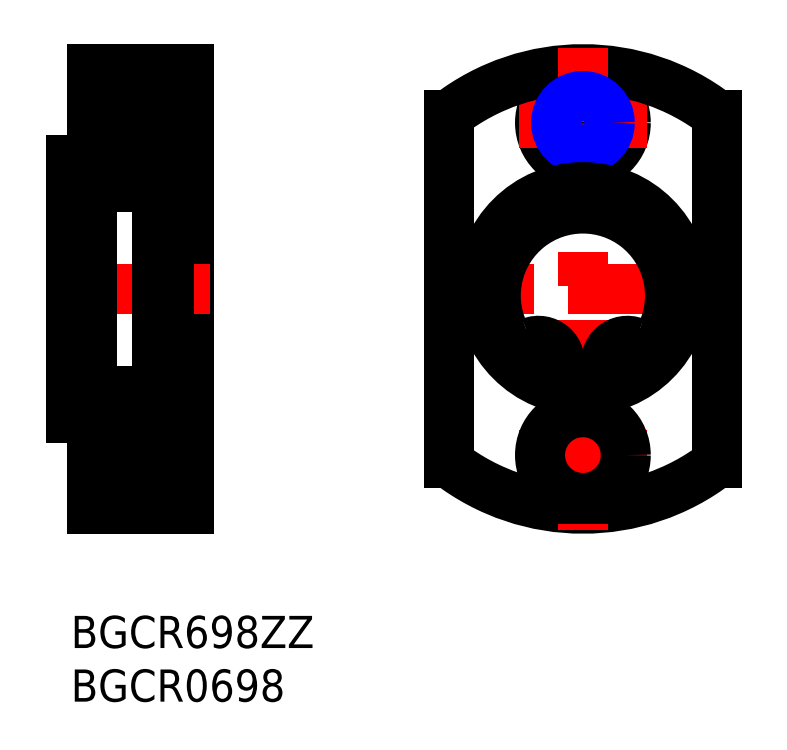
<metadata>
{"format":"dxf","ext":"dxf","renderer":"ezdxf+matplotlib","layout":"modelspace","background":"white","min_lineweight":24,"dpi":150}
</metadata>
<code>
0
SECTION
2
ENTITIES
0
INSERT
8
MSM_CONTINUOUS
2
*U4
10
0
20
0
30
0
0
INSERT
8
MSM_CONTINUOUS
2
*U5
10
0
20
0
30
0
0
LINE
8
MSM_CONTINUOUS
10
2
20
17
30
0
11
6.6
21
17
31
0
0
LINE
8
MSM_NARROW
10
2
20
17.5
30
0
11
6.6
21
17.5
31
0
0
LINE
8
MSM_CENTER
10
1.42e-14
20
46
30
0
11
13
21
46
31
0
0
LINE
8
MSM_CONTINUOUS
10
2
20
51
30
0
11
11
21
51
31
0
0
LINE
8
MSM_CONTINUOUS
10
0
20
18.5
30
0
11
2
21
18.5
31
0
0
LINE
8
MSM_CONTINUOUS
10
2
20
13
30
0
11
6.6
21
13
31
0
0
LINE
8
MSM_CONTINUOUS
10
11
20
11
30
0
11
6.6
21
11
31
0
0
LINE
8
MSM_CENTER
10
1.42e-14
20
15
30
0
11
13
21
15
31
0
0
LINE
8
MSM_CONTINUOUS
10
2
20
10
30
0
11
11
21
10
31
0
0
LINE
8
MSM_NARROW
10
2
20
12.5
30
0
11
6.6
21
12.5
31
0
0
LINE
8
MSM_CONTINUOUS
10
2
20
18.5
30
0
11
2
21
10
31
0
0
LINE
8
MSM_CONTINUOUS
10
6.6
20
19
30
0
11
6.6
21
11
31
0
0
LINE
8
MSM_CONTINUOUS
10
11
20
51
30
0
11
11
21
10
31
0
0
LINE
8
MSM_NARROW
10
2
20
48.5
30
0
11
6.6
21
48.5
31
0
0
LINE
8
MSM_CONTINUOUS
10
2
20
48
30
0
11
6.6
21
48
31
0
0
LINE
8
MSM_NARROW
10
2
20
43.5
30
0
11
6.6
21
43.5
31
0
0
LINE
8
MSM_CONTINUOUS
10
2
20
44
30
0
11
6.6
21
44
31
0
0
LINE
8
MSM_CONTINUOUS
10
11
20
50
30
0
11
6.6
21
50
31
0
0
LINE
8
MSM_CONTINUOUS
10
6.6
20
50
30
0
11
6.6
21
42
31
0
0
LINE
8
MSM_CONTINUOUS
10
11
20
42
30
0
11
6.6
21
42
31
0
0
LINE
8
MSM_CENTER
10
-2
20
30.5
30
0
11
13
21
30.5
31
0
0
LINE
8
MSM_CONTINUOUS
10
2
20
42.5
30
0
11
2
21
51
31
0
0
LINE
8
MSM_CONTINUOUS
10
0
20
42.5
30
0
11
2
21
42.5
31
0
0
LINE
8
MSM_CONTINUOUS
10
0
20
38
30
0
11
2
21
38
31
0
0
LINE
8
MSM_CONTINUOUS
10
2
20
40
30
0
11
8
21
40
31
0
0
LINE
8
MSM_CONTINUOUS
10
0
20
23
30
0
11
2
21
23
31
0
0
LINE
8
MSM_CONTINUOUS
10
11
20
19
30
0
11
6.6
21
19
31
0
0
LINE
8
MSM_CONTINUOUS
10
0
20
42.5
30
0
11
0
21
18.5
31
0
0
LINE
8
MSM_CONTINUOUS
10
2
20
21
30
0
11
8
21
21
31
0
0
LINE
8
MSM_CONTINUOUS
10
2
20
40
30
0
11
2
21
21
31
0
0
LINE
8
MSM_CONTINUOUS
10
8
20
40.5
30
0
11
8
21
20.5
31
0
0
CIRCLE
8
MSM_CONTINUOUS
10
47.76
20
46
30
0
40
4
0
LINE
8
MSM_CENTER
10
41.76
20
46
30
0
11
53.76
21
46
31
0
0
LINE
8
MSM_CENTER
10
62.26
20
30.5
30
0
11
33.26
21
30.5
31
0
0
ARC
8
MSM_CONTINUOUS
10
47.76
20
30.5
30
0
40
20.5
50
52.43
51
127.6
0
CIRCLE
8
MSM_CONTINUOUS
10
47.76
20
15
30
0
40
2
0
CIRCLE
8
MSM_NARROW
10
47.76
20
15
30
0
40
2.5
0
LINE
8
MSM_CENTER
10
41.76
20
15
30
0
11
53.76
21
15
31
0
0
ARC
8
MSM_CONTINUOUS
10
47.76
20
30.5
30
0
40
20.5
50
232.4
51
307.6
0
LINE
8
MSM_CENTER
10
47.76
20
53
30
0
11
47.76
21
8
31
0
0
CIRCLE
8
MSM_CONTINUOUS
10
47.76
20
15
30
0
40
4
0
LINE
8
MSM_CONTINUOUS
10
60.26
20
46.75
30
0
11
60.26
21
14.25
31
0
0
LINE
8
MSM_CONTINUOUS
10
35.26
20
46.75
30
0
11
35.26
21
14.25
31
0
0
CIRCLE
8
MSM_CONTINUOUS
10
47.76
20
46
30
0
40
2
0
CIRCLE
8
MSM_NARROW
10
47.76
20
46
30
0
40
2.5
0
CIRCLE
8
MSM_CONTINUOUS
10
47.76
20
30.5
30
0
40
9.5
0
ARC
8
MSM_CONTINUOUS
10
51.91
20
23.66
30
0
40
2
50
68.78
51
255.3
0
ARC
8
MSM_CONTINUOUS
10
53.36
20
27.39
30
0
40
2
50
248.8
51
336.1
0
ARC
8
MSM_CONTINUOUS
10
47.76
20
29.88
30
0
40
8.125
50
336.1
51
203.9
0
ARC
8
MSM_CONTINUOUS
10
42.16
20
27.39
30
0
40
2
50
203.9
51
291.2
0
ARC
8
MSM_CONTINUOUS
10
43.61
20
23.66
30
0
40
2
50
284.7
51
111.2
0
CIRCLE
8
MSM_CONTINUOUS
10
51.91
20
23.66
30
0
40
1
0
CIRCLE
8
MSM_CONTINUOUS
10
43.61
20
23.66
30
0
40
1
0
LINE
8
MSM_CONTINUOUS
10
9
20
21.66
30
0.5
11
8
21
21.66
31
0.5
0
LINE
8
MSM_CONTINUOUS
10
9
20
25.66
30
0.5
11
8
21
25.66
31
0.5
0
LINE
8
MSM_CONTINUOUS
10
9
20
38
30
0.5
11
8
21
38
31
0.5
0
LINE
8
MSM_CONTINUOUS
10
9.15
20
40.5
30
0.5
11
8
21
40.5
31
0.5
0
LINE
8
MSM_CONTINUOUS
10
9
20
40.5
30
0
11
9
21
21.66
31
0
0
LINE
8
MSM_CONTINUOUS
10
9.15
20
20.5
30
0.5
11
8
21
20.5
31
0.5
0
LINE
8
MSM_CONTINUOUS
10
9.15
20
40.5
30
0
11
9.15
21
20.5
31
0
0
LINE
8
MSM_CONTINUOUS
10
11
20
40
30
0.5
11
9.15
21
40
31
0.5
0
LINE
8
MSM_CONTINUOUS
10
11
20
21
30
0.5
11
9.15
21
21
31
0.5
0
VIEWPORT
8
0
10
128.5
20
97.5
30
0
40
423.9
41
222.2
68
     1
69
     1
0
VIEWPORT
8
MSM_CONTINUOUS
10
128.5
20
97.5
30
0
40
205.6
41
156
68
     2
69
     2
0
ENDSEC
0
EOF

</code>
